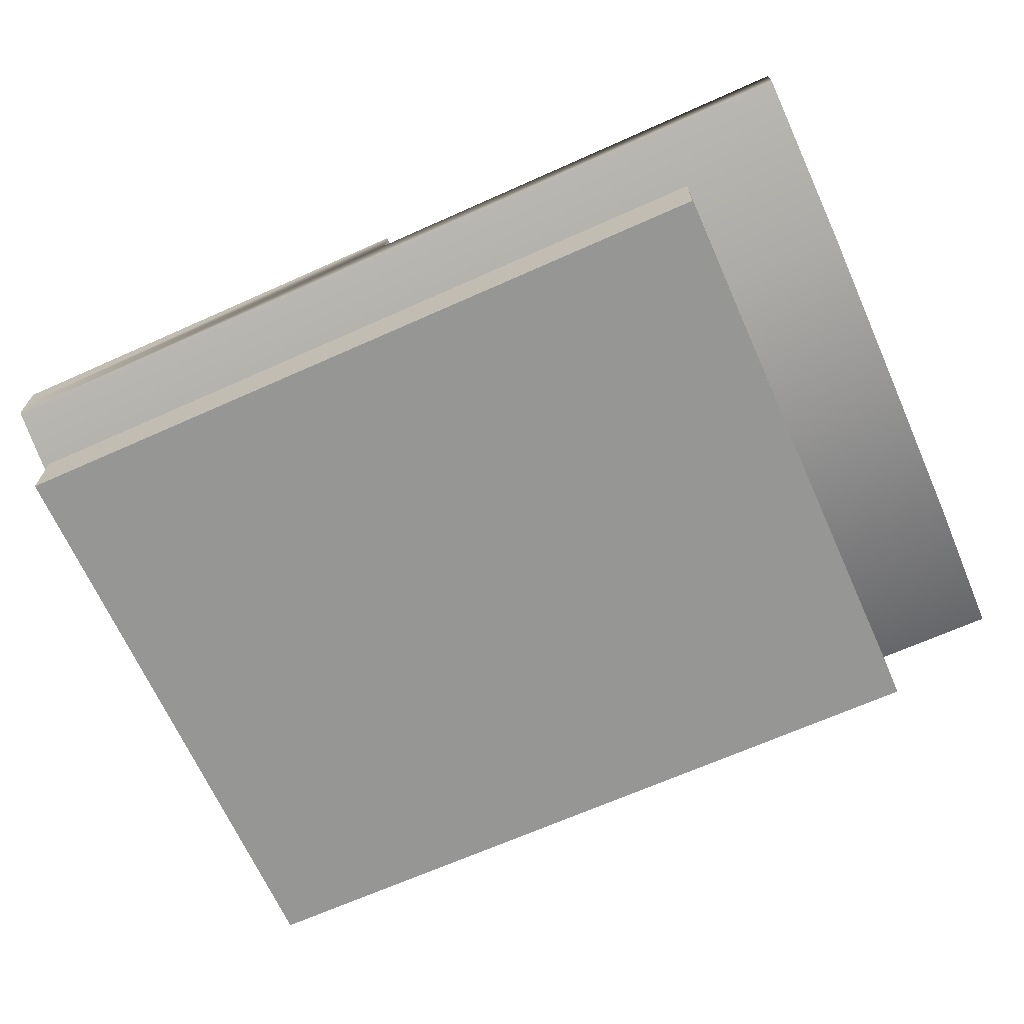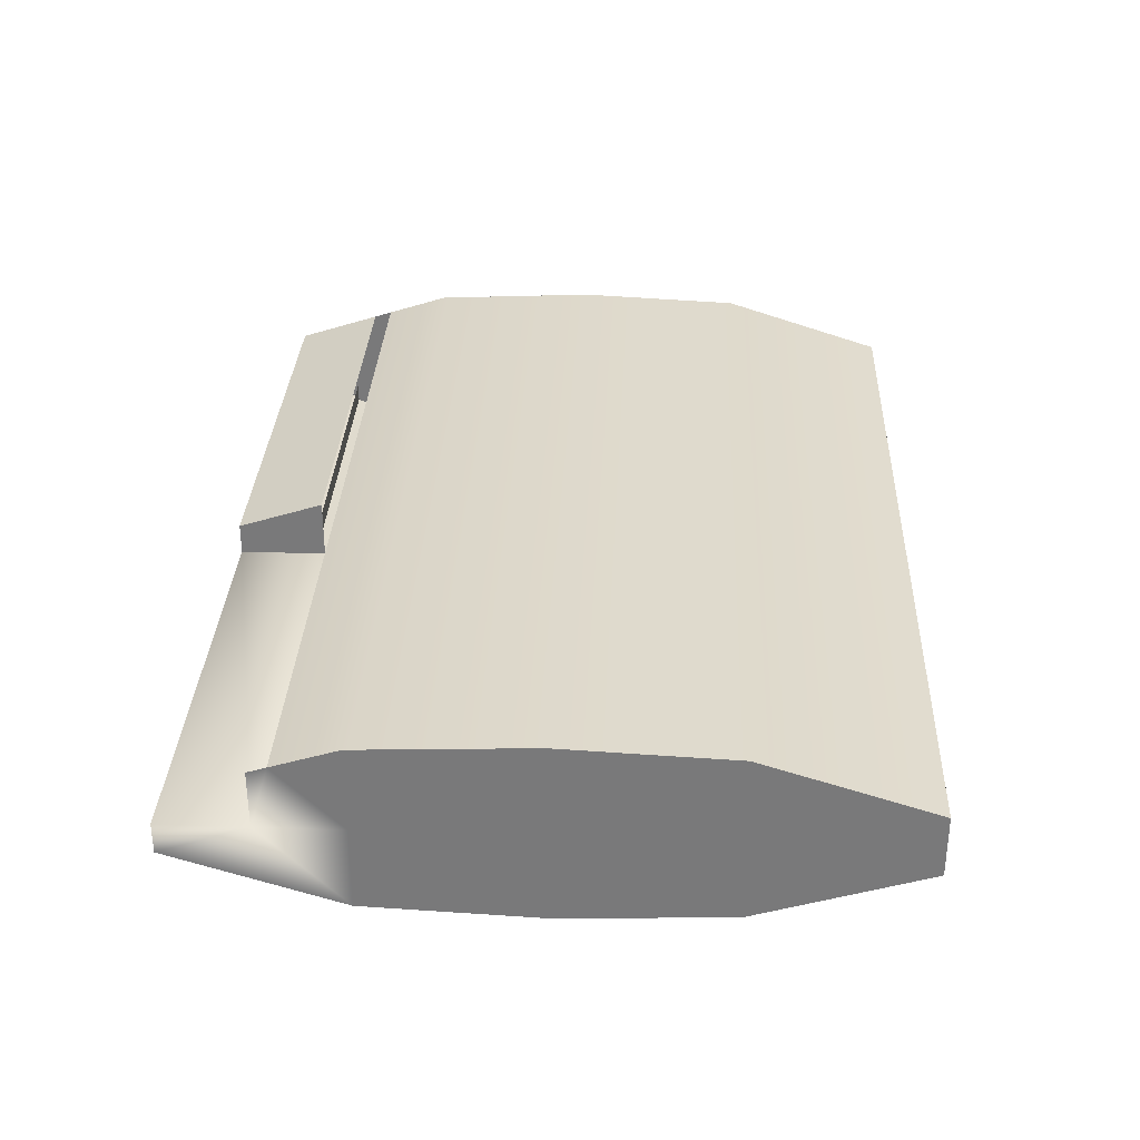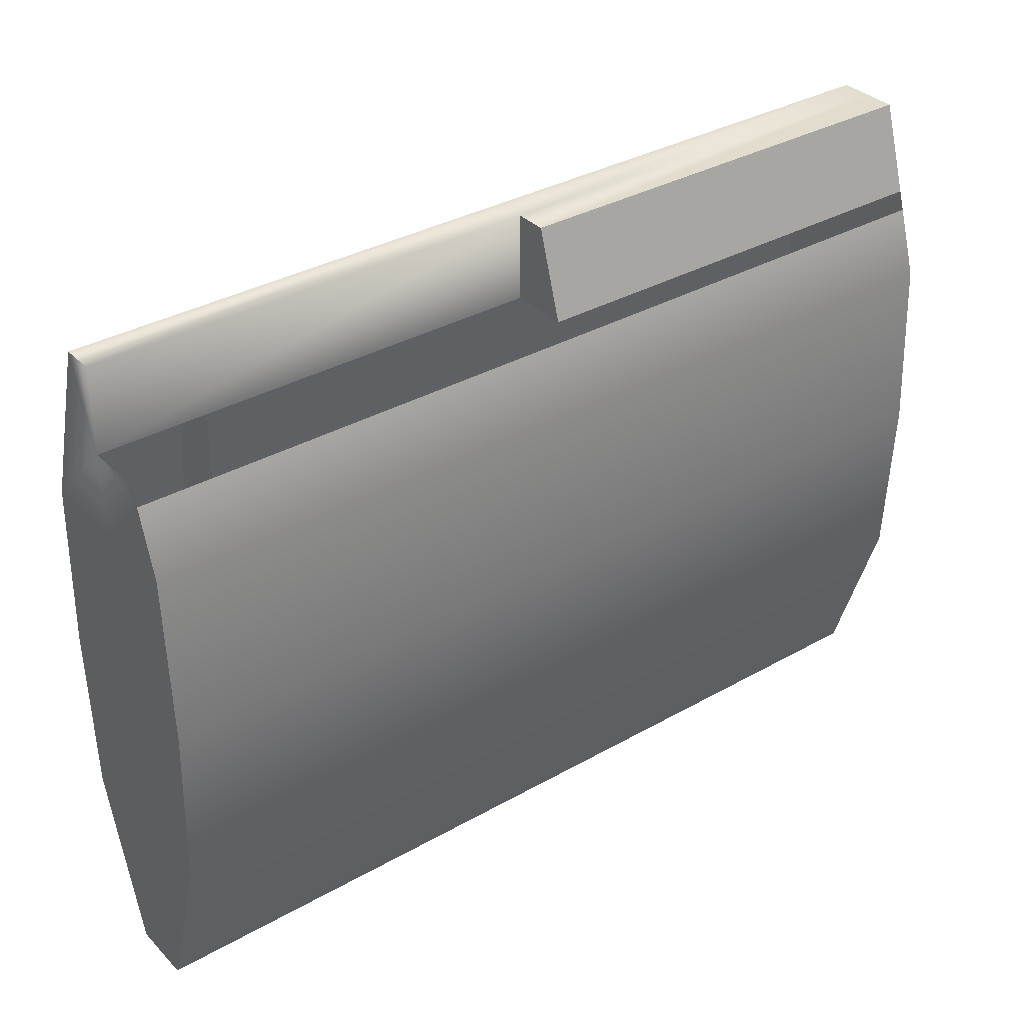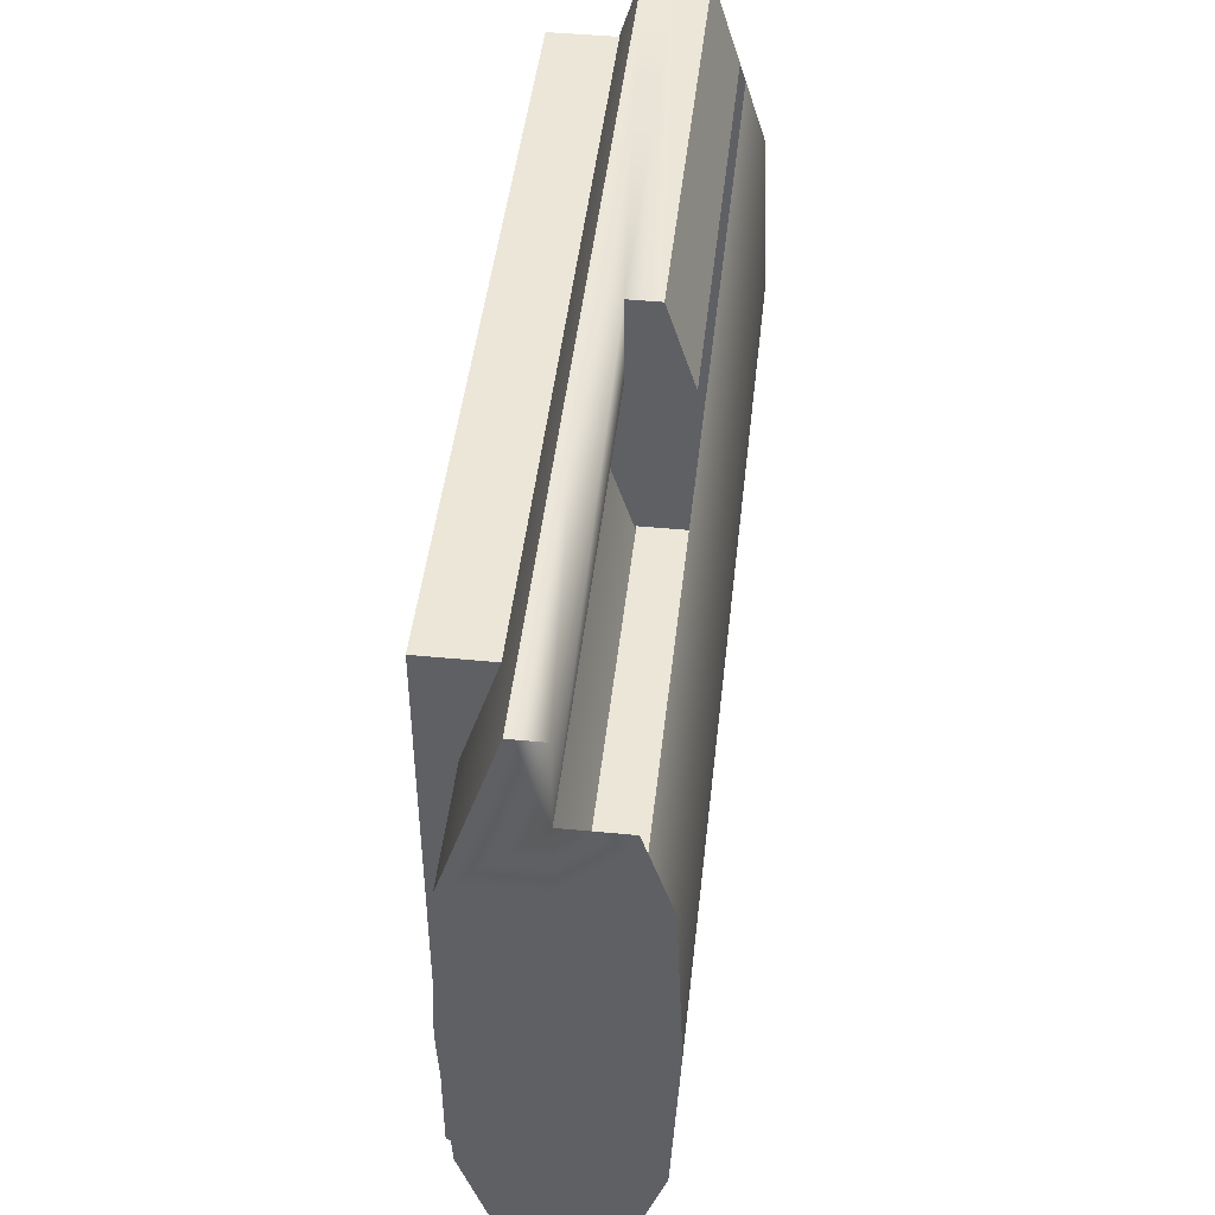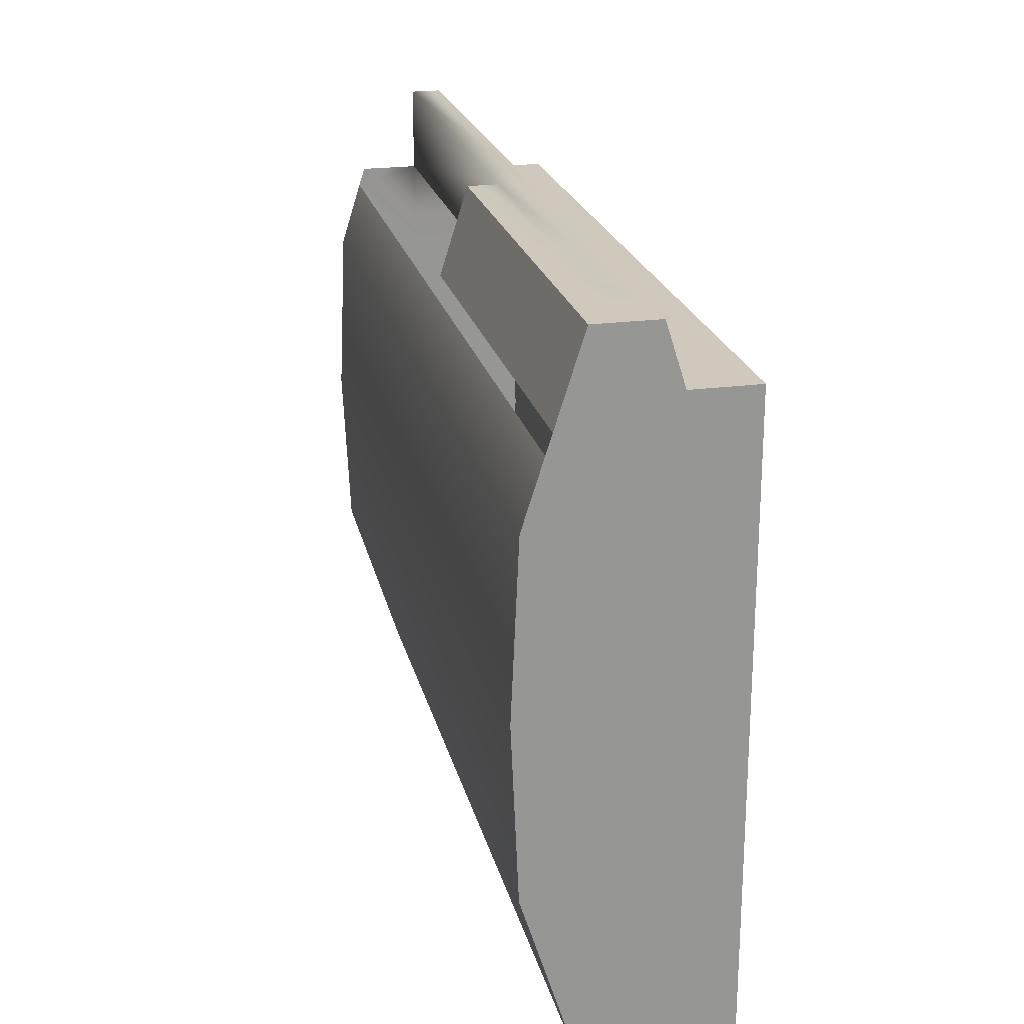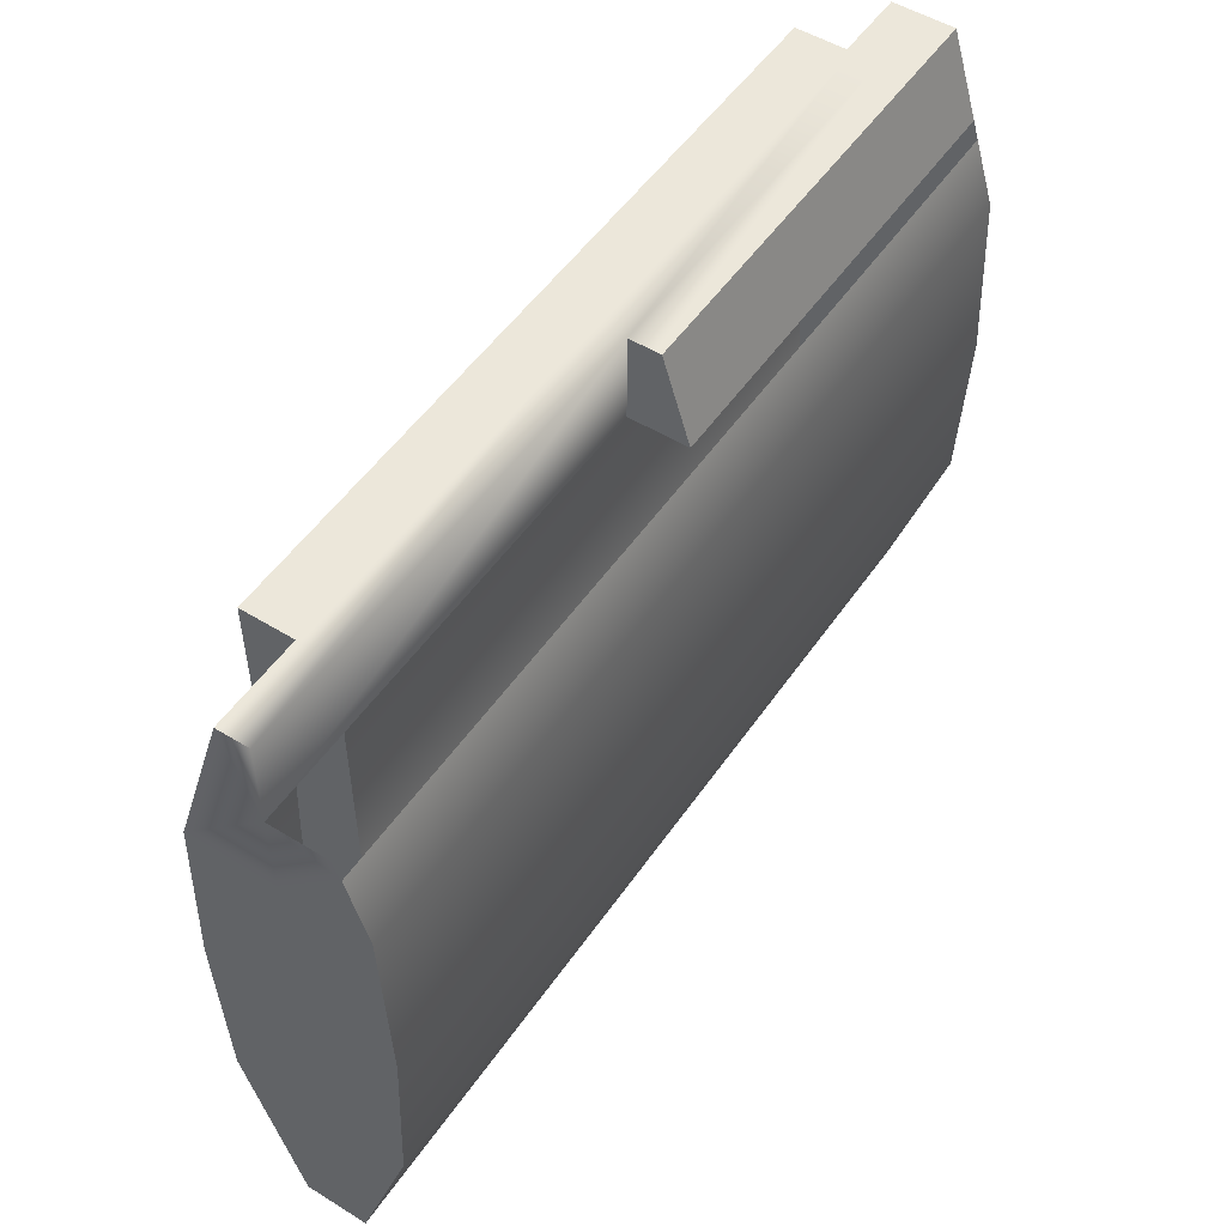
<metadata>
{"format":"obj","ext":"obj","renderer":"f3d","projection":"perspective","resolution":1024,"background":"white","views":[{"elev":-67.7,"azim":24.1,"up":"+Y"},{"elev":31.9,"azim":92.6,"up":"+Y"},{"elev":34.7,"azim":142.8,"up":"+Z"},{"elev":46.1,"azim":96.3,"up":"+Z"},{"elev":22.4,"azim":-103.0,"up":"+Z"},{"elev":51.8,"azim":123.6,"up":"+Z"}]}
</metadata>
<code>
v -31.6 6.109 23.93
v 31.6 6.109 23.93
v -31.6 10.47 23.93
v -31.6 10.47 -23.93
v 31.6 10.47 -23.93
v -31.6 6.109 -23.93
v 31.6 6.109 -23.93
v 31.6 14.26 -11.96
v -31.6 14.26 -11.96
v -31.6 2.318 -11.96
v 31.6 2.318 -11.96
v 31.6 14.79 1e-06
v -31.6 14.79 1e-06
v -31.6 1.786 1e-06
v 31.6 1.786 1e-06
v 31.6 14.26 11.96
v -31.6 14.26 11.96
v -31.6 2.318 11.96
v 31.6 2.318 11.96
v 31.6 12.4 17.84
v -31.6 12.4 17.84
v 0 12.4 17.84
v 0 10.47 23.93
v 0 6.109 23.93
v 0 2.318 11.96
v 0 1.786 1e-06
v 0 2.318 -11.96
v 0 6.109 -23.93
v 0 10.47 -23.93
v 0 14.26 -11.96
v 0 14.79 1e-06
v 0 14.26 11.96
v 31.6 8.288 23.93
v 0 8.288 23.93
v -31.6 8.288 23.93
v -31.6 8.288 17.84
v -31.6 8.288 11.96
v -31.6 8.288 1e-06
v -31.6 8.288 -11.96
v -31.6 8.288 -23.93
v 0 8.288 -23.93
v 31.6 8.288 -23.93
v 31.6 8.288 -11.96
v 31.6 8.288 1e-06
v 31.6 8.288 11.96
v 31.6 8.288 17.84
v 0 8.288 17.84
v 0 12.81 16.53
v 31.6 12.81 16.53
v -31.6 12.81 16.53
v -31.14 0 19.58
v 22.99 0 19.58
v -31.14 6.109 19.58
v 22.99 6.109 19.58
v -31.14 6.109 -23.93
v 22.99 6.109 -23.93
v -31.14 0 -23.93
v 22.99 0 -23.93
f 24 2 33 34
f 41 42 7 28
f 2 24 25 19
f 46 33 2 19
f 1 35 36 18
f 30 8 5 29
f 6 10 39 40
f 28 7 11 27
f 43 11 7 42
f 31 12 8 30
f 10 14 38 39
f 27 11 15 26
f 44 15 11 43
f 32 16 12 31
f 14 18 37 38
f 26 15 19 25
f 45 19 15 44
f 32 48 49 16
f 19 45 46
f 3 23 22 21
f 1 24 34 35
f 24 1 18 25
f 14 26 25 18
f 10 27 26 14
f 6 28 27 10
f 40 41 28 6
f 9 30 29 4
f 13 31 30 9
f 17 32 31 13
f 50 48 32 17
f 35 34 23 3
f 36 35 3 21
f 50 17 37 36
f 38 37 17 13
f 39 38 13 9
f 40 39 9 4
f 4 29 41 40
f 29 5 42 41
f 8 43 42 5
f 12 44 43 8
f 16 45 44 12
f 45 16 49 46
f 34 33 46 47
f 22 23 34 47
f 20 46 49
f 50 36 21
f 37 18 36
f 51 52 54 53
f 55 56 58 57
f 57 58 52 51
f 52 58 56 54
f 57 51 53 55

</code>
